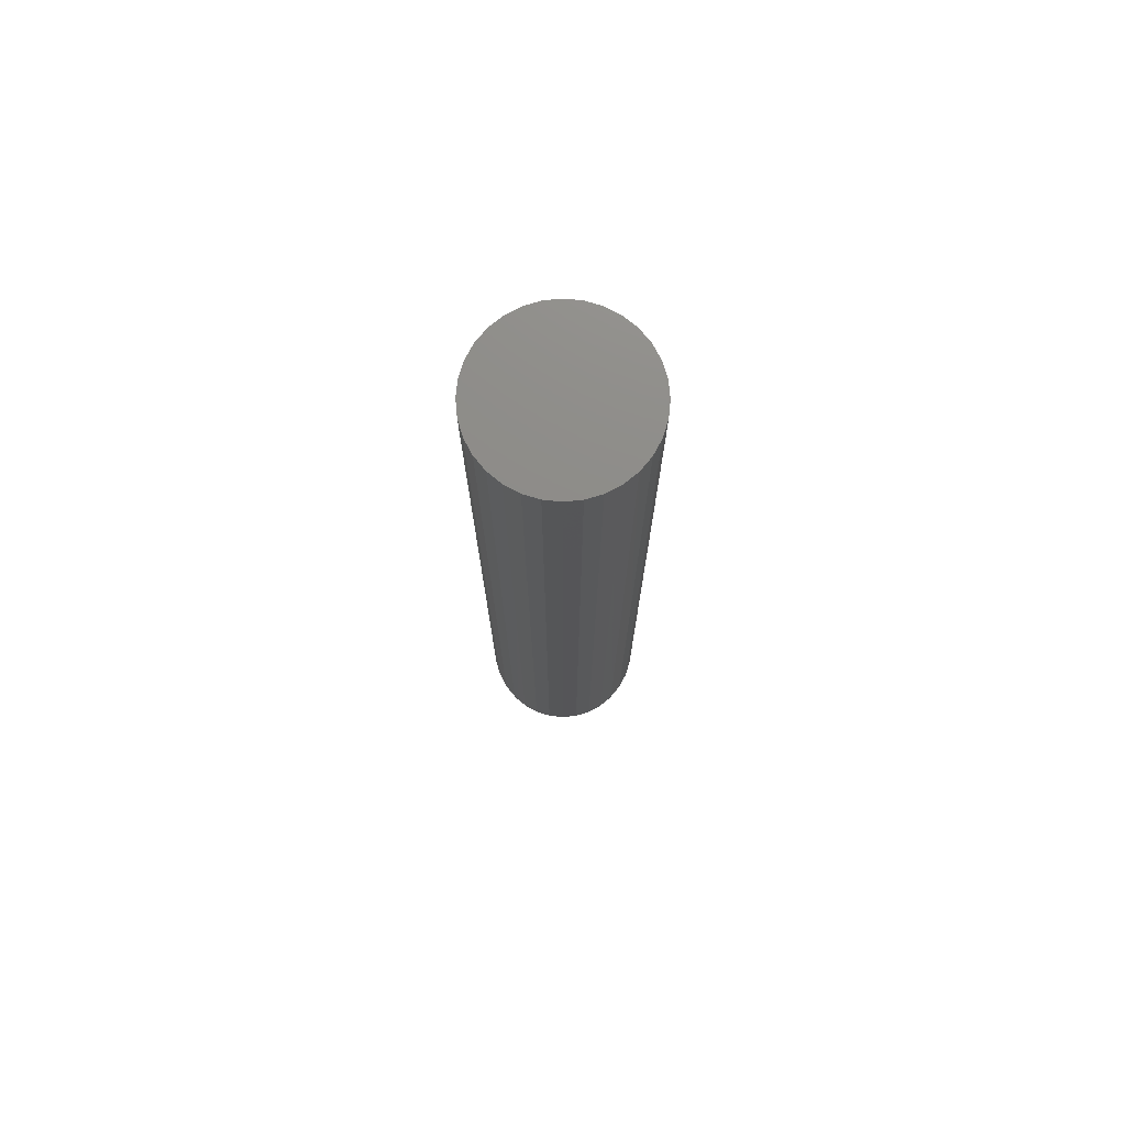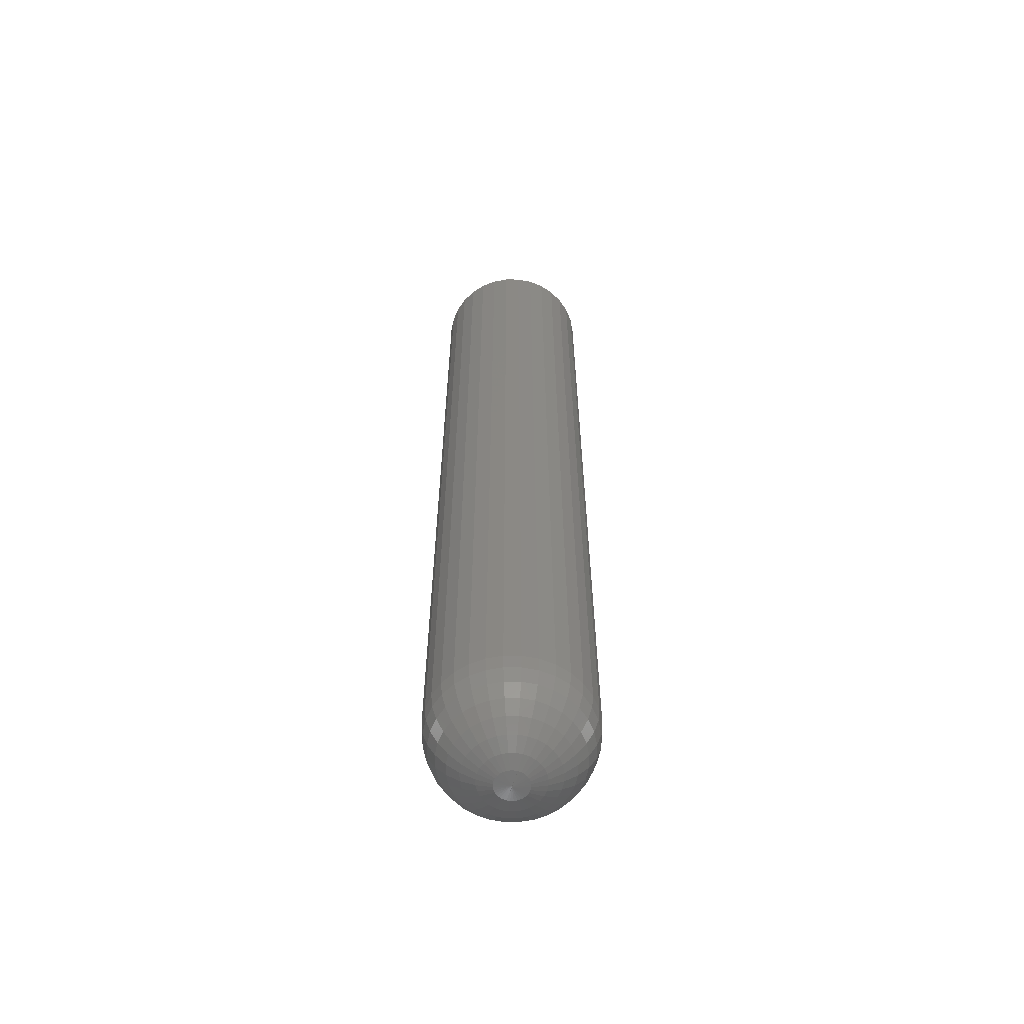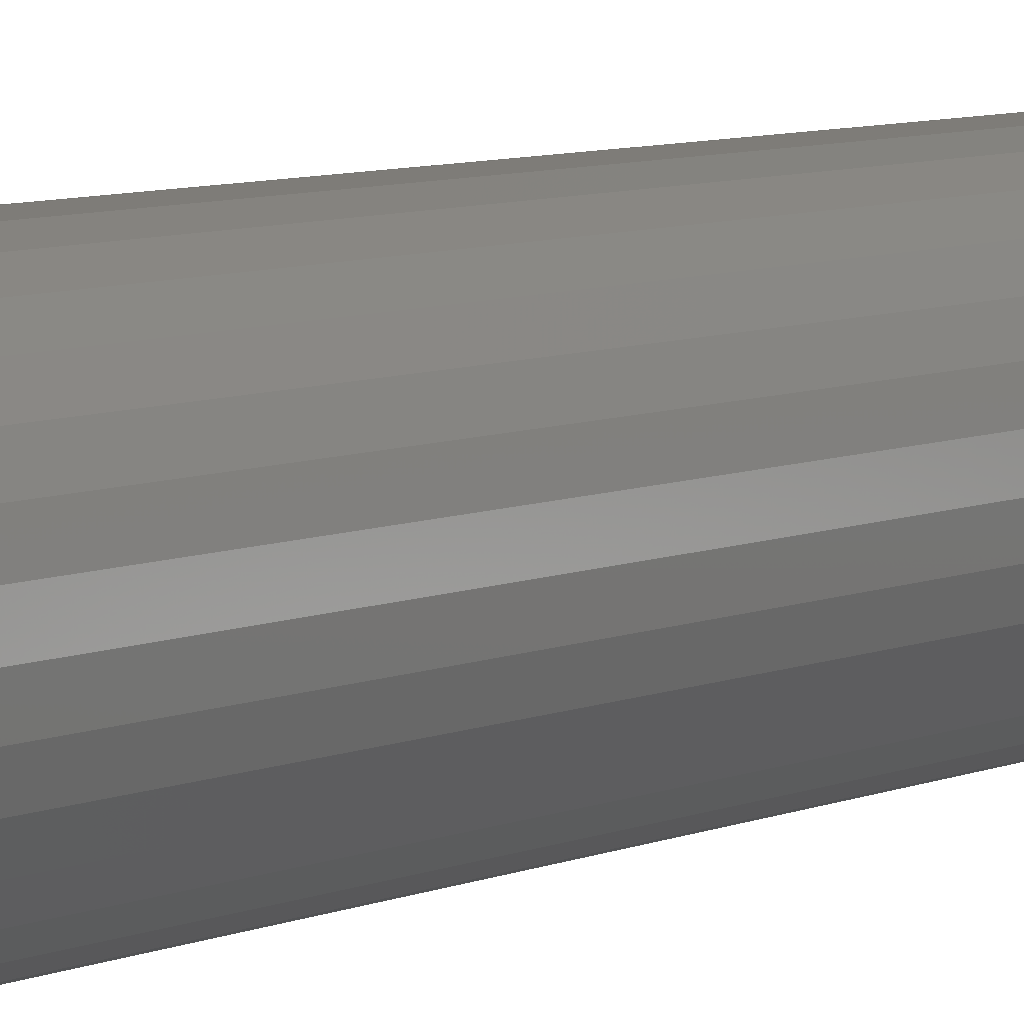
<metadata>
{"format":"stl","ext":"stl","renderer":"f3d","projection":"perspective","resolution":1024,"background":"white","views":[{"elev":75.1,"azim":-22.3,"up":"+Z"},{"elev":-60.8,"azim":84.1,"up":"+Z"},{"elev":5.9,"azim":33.8,"up":"+Y"}]}
</metadata>
<code>
# stl→obj: 290 verts, 576 faces
v 0.06382 -7.156e-17 0.0625
v 0.06382 0 0.75
v 0.0626 -0.01232 0.0625
v 0.0626 -0.01232 0.75
v 0.05901 -0.02417 0.0625
v 0.05901 -0.02417 0.75
v 0.05317 -0.03509 0.0625
v 0.05317 -0.03509 0.75
v 0.04532 -0.04466 0.0625
v 0.04532 -0.04466 0.75
v 0.03575 -0.05251 0.0625
v 0.03575 -0.05251 0.75
v 0.02483 -0.05835 0.0625
v 0.02483 -0.05835 0.75
v 0.01298 -0.06194 0.0625
v 0.01298 -0.06194 0.75
v 0.0006579 -0.06316 0.0625
v 0.0006579 -0.06316 0.75
v -0.01166 -0.06194 0.0625
v -0.01166 -0.06194 0.75
v -0.02351 -0.05835 0.0625
v -0.02351 -0.05835 0.75
v -0.03443 -0.05251 0.0625
v -0.03443 -0.05251 0.75
v -0.044 -0.04466 0.0625
v -0.044 -0.04466 0.75
v -0.05186 -0.03509 0.0625
v -0.05186 -0.03509 0.75
v -0.05769 -0.02417 0.0625
v -0.05769 -0.02417 0.75
v -0.06129 -0.01232 0.0625
v -0.06129 -0.01232 0.75
v -0.0625 7.734e-18 0.0625
v -0.0625 7.734e-18 0.75
v -0.06129 0.01232 0.0625
v -0.06129 0.01232 0.75
v -0.05769 0.02417 0.0625
v -0.05769 0.02417 0.75
v -0.05186 0.03509 0.0625
v -0.05186 0.03509 0.75
v -0.044 0.04466 0.0625
v -0.044 0.04466 0.75
v -0.03443 0.05251 0.0625
v -0.03443 0.05251 0.75
v -0.02351 0.05835 0.0625
v -0.02351 0.05835 0.75
v -0.01166 0.06194 0.0625
v -0.01166 0.06194 0.75
v 0.0006579 0.06316 0.0625
v 0.0006579 0.06316 0.75
v 0.01298 0.06194 0.0625
v 0.01298 0.06194 0.75
v 0.02483 0.05835 0.0625
v 0.02483 0.05835 0.75
v 0.03575 0.05251 0.0625
v 0.03575 0.05251 0.75
v 0.04532 0.04466 0.0625
v 0.04532 0.04466 0.75
v 0.05317 0.03509 0.0625
v 0.05317 0.03509 0.75
v 0.05901 0.02417 0.0625
v 0.05901 0.02417 0.75
v 0.0626 0.01232 0.0625
v 0.0626 0.01232 0.75
v 0 -9.666e-20 0
v -0.01219 6.939e-18 0.001201
v -0.01195 0.002507 0.001201
v -0.01121 0.004918 0.001201
v -0.01003 0.00714 0.001201
v -0.008429 0.009087 0.001201
v -0.006482 0.01069 0.001201
v -0.00426 0.01187 0.001201
v -0.001849 0.0126 0.001201
v 0.0006579 0.01285 0.001201
v 0.003165 0.0126 0.001201
v 0.005576 0.01187 0.001201
v 0.007798 0.01069 0.001201
v 0.009745 0.009087 0.001201
v 0.01134 0.00714 0.001201
v 0.01253 0.004918 0.001201
v 0.01326 0.002507 0.001201
v 0.001316 -6.305e-19 0
v -0.0613 2.429e-17 0.05031
v -0.06011 0.01209 0.05031
v -0.05774 2.776e-17 0.03858
v -0.05662 0.01139 0.03858
v -0.05197 2.429e-17 0.02778
v -0.05096 0.01027 0.02778
v -0.04419 1.735e-17 0.01831
v -0.04333 0.00875 0.01831
v -0.03472 1.561e-17 0.01053
v -0.03404 0.006902 0.01053
v -0.02392 1.041e-17 0.004758
v -0.02345 0.004794 0.004758
v 0.06142 0.01209 0.05031
v 0.06261 -2.082e-17 0.05031
v 0.05794 0.01139 0.03858
v 0.05906 -2.082e-17 0.03858
v 0.05227 0.01027 0.02778
v 0.05328 -2.082e-17 0.02778
v 0.04465 0.00875 0.01831
v 0.04551 -1.388e-17 0.01831
v 0.03536 0.006902 0.01053
v 0.03604 -1.388e-17 0.01053
v 0.02476 0.004794 0.004758
v 0.02523 -8.674e-18 0.004758
v 0.01351 -5.204e-18 0.001201
v 0.0579 0.02371 0.05031
v 0.05461 0.02235 0.03858
v 0.04928 0.02014 0.02778
v 0.0421 0.01716 0.01831
v 0.03335 0.01354 0.01053
v 0.02336 0.009405 0.004758
v 0.05217 0.03442 0.05031
v 0.04922 0.03245 0.03858
v 0.04441 0.02924 0.02778
v 0.03795 0.02492 0.01831
v 0.03008 0.01966 0.01053
v 0.02109 0.01365 0.004758
v 0.04447 0.04381 0.05031
v 0.04195 0.0413 0.03858
v 0.03787 0.03721 0.02778
v 0.03237 0.03172 0.01831
v 0.02568 0.02502 0.01053
v 0.01804 0.01738 0.004758
v 0.03508 0.05152 0.05031
v 0.0331 0.04856 0.03858
v 0.02989 0.04376 0.02778
v 0.02558 0.03729 0.01831
v 0.02031 0.02942 0.01053
v 0.01431 0.02043 0.004758
v 0.02437 0.05724 0.05031
v 0.02301 0.05395 0.03858
v 0.0208 0.04862 0.02778
v 0.01782 0.04144 0.01831
v 0.0142 0.03269 0.01053
v 0.01006 0.0227 0.004758
v 0.01275 0.06077 0.05031
v 0.01205 0.05728 0.03858
v 0.01092 0.05161 0.02778
v 0.009408 0.04399 0.01831
v 0.00756 0.0347 0.01053
v 0.005452 0.0241 0.004758
v 0.0006579 0.06196 0.05031
v 0.0006579 0.0584 0.03858
v 0.0006579 0.05262 0.02778
v 0.0006579 0.04485 0.01831
v 0.0006579 0.03538 0.01053
v 0.0006579 0.02458 0.004758
v -0.01143 0.06077 0.05031
v -0.01074 0.05728 0.03858
v -0.009609 0.05161 0.02778
v -0.008092 0.04399 0.01831
v -0.006245 0.0347 0.01053
v -0.004137 0.0241 0.004758
v -0.02305 0.05724 0.05031
v -0.02169 0.05395 0.03858
v -0.01948 0.04862 0.02778
v -0.01651 0.04144 0.01831
v -0.01288 0.03269 0.01053
v -0.008747 0.0227 0.004758
v -0.03376 0.05152 0.05031
v -0.03179 0.04856 0.03858
v -0.02858 0.04376 0.02778
v -0.02426 0.03729 0.01831
v -0.019 0.02942 0.01053
v -0.013 0.02043 0.004758
v -0.04315 0.04381 0.05031
v -0.04064 0.0413 0.03858
v -0.03655 0.03721 0.02778
v -0.03106 0.03172 0.01831
v -0.02436 0.02502 0.01053
v -0.01672 0.01738 0.004758
v -0.05086 0.03442 0.05031
v -0.0479 0.03245 0.03858
v -0.0431 0.02924 0.02778
v -0.03664 0.02492 0.01831
v -0.02876 0.01966 0.01053
v -0.01978 0.01365 0.004758
v -0.05658 0.02371 0.05031
v -0.0533 0.02235 0.03858
v -0.04796 0.02014 0.02778
v -0.04078 0.01716 0.01831
v -0.03203 0.01354 0.01053
v -0.02205 0.009405 0.004758
v 0.01326 -0.002507 0.001201
v 0.01253 -0.004918 0.001201
v 0.01134 -0.00714 0.001201
v 0.009745 -0.009087 0.001201
v 0.007798 -0.01069 0.001201
v 0.005576 -0.01187 0.001201
v 0.003165 -0.0126 0.001201
v 0.0006579 -0.01285 0.001201
v -0.001849 -0.0126 0.001201
v -0.00426 -0.01187 0.001201
v -0.006482 -0.01069 0.001201
v -0.008429 -0.009087 0.001201
v -0.01003 -0.00714 0.001201
v -0.01121 -0.004918 0.001201
v -0.01195 -0.002507 0.001201
v 0.06142 -0.01209 0.05031
v 0.05794 -0.01139 0.03858
v 0.05227 -0.01027 0.02778
v 0.04465 -0.00875 0.01831
v 0.03536 -0.006902 0.01053
v 0.02476 -0.004794 0.004758
v -0.06011 -0.01209 0.05031
v -0.05662 -0.01139 0.03858
v -0.05096 -0.01027 0.02778
v -0.04333 -0.00875 0.01831
v -0.03404 -0.006902 0.01053
v -0.02345 -0.004794 0.004758
v -0.05658 -0.02371 0.05031
v -0.0533 -0.02235 0.03858
v -0.04796 -0.02014 0.02778
v -0.04078 -0.01716 0.01831
v -0.03203 -0.01354 0.01053
v -0.02205 -0.009405 0.004758
v -0.05086 -0.03442 0.05031
v -0.0479 -0.03245 0.03858
v -0.0431 -0.02924 0.02778
v -0.03664 -0.02492 0.01831
v -0.02876 -0.01966 0.01053
v -0.01978 -0.01365 0.004758
v -0.04315 -0.04381 0.05031
v -0.04064 -0.0413 0.03858
v -0.03655 -0.03721 0.02778
v -0.03106 -0.03172 0.01831
v -0.02436 -0.02502 0.01053
v -0.01672 -0.01738 0.004758
v -0.03376 -0.05152 0.05031
v -0.03179 -0.04856 0.03858
v -0.02858 -0.04376 0.02778
v -0.02426 -0.03729 0.01831
v -0.019 -0.02942 0.01053
v -0.013 -0.02043 0.004758
v -0.02305 -0.05724 0.05031
v -0.02169 -0.05395 0.03858
v -0.01948 -0.04862 0.02778
v -0.01651 -0.04144 0.01831
v -0.01288 -0.03269 0.01053
v -0.008747 -0.0227 0.004758
v -0.01143 -0.06077 0.05031
v -0.01074 -0.05728 0.03858
v -0.009609 -0.05161 0.02778
v -0.008092 -0.04399 0.01831
v -0.006245 -0.0347 0.01053
v -0.004137 -0.0241 0.004758
v 0.0006579 -0.06196 0.05031
v 0.0006579 -0.0584 0.03858
v 0.0006579 -0.05262 0.02778
v 0.0006579 -0.04485 0.01831
v 0.0006579 -0.03538 0.01053
v 0.0006579 -0.02458 0.004758
v 0.01275 -0.06077 0.05031
v 0.01205 -0.05728 0.03858
v 0.01092 -0.05161 0.02778
v 0.009408 -0.04399 0.01831
v 0.00756 -0.0347 0.01053
v 0.005452 -0.0241 0.004758
v 0.02437 -0.05724 0.05031
v 0.02301 -0.05395 0.03858
v 0.0208 -0.04862 0.02778
v 0.01782 -0.04144 0.01831
v 0.0142 -0.03269 0.01053
v 0.01006 -0.0227 0.004758
v 0.03508 -0.05152 0.05031
v 0.0331 -0.04856 0.03858
v 0.02989 -0.04376 0.02778
v 0.02558 -0.03729 0.01831
v 0.02031 -0.02942 0.01053
v 0.01431 -0.02043 0.004758
v 0.04447 -0.04381 0.05031
v 0.04195 -0.0413 0.03858
v 0.03787 -0.03721 0.02778
v 0.03237 -0.03172 0.01831
v 0.02568 -0.02502 0.01053
v 0.01804 -0.01738 0.004758
v 0.05217 -0.03442 0.05031
v 0.04922 -0.03245 0.03858
v 0.04441 -0.02924 0.02778
v 0.03795 -0.02492 0.01831
v 0.03008 -0.01966 0.01053
v 0.02109 -0.01365 0.004758
v 0.0579 -0.02371 0.05031
v 0.05461 -0.02235 0.03858
v 0.04928 -0.02014 0.02778
v 0.0421 -0.01716 0.01831
v 0.03335 -0.01354 0.01053
v 0.02336 -0.009405 0.004758
f 1 2 3
f 3 2 4
f 3 4 5
f 5 4 6
f 5 6 7
f 7 6 8
f 7 8 9
f 9 8 10
f 9 10 11
f 11 10 12
f 11 12 13
f 13 12 14
f 13 14 15
f 15 14 16
f 15 16 17
f 17 16 18
f 17 18 19
f 19 18 20
f 19 20 21
f 21 20 22
f 21 22 23
f 23 22 24
f 23 24 25
f 25 24 26
f 25 26 27
f 27 26 28
f 27 28 29
f 29 28 30
f 29 30 31
f 31 30 32
f 31 32 33
f 33 32 34
f 33 34 35
f 35 34 36
f 35 36 37
f 37 36 38
f 37 38 39
f 39 38 40
f 39 40 41
f 41 40 42
f 41 42 43
f 43 42 44
f 43 44 45
f 45 44 46
f 45 46 47
f 47 46 48
f 47 48 49
f 49 48 50
f 49 50 51
f 51 50 52
f 51 52 53
f 53 52 54
f 53 54 55
f 55 54 56
f 55 56 57
f 57 56 58
f 57 58 59
f 59 58 60
f 59 60 61
f 61 60 62
f 61 62 63
f 63 62 64
f 63 64 1
f 1 64 2
f 65 66 67
f 65 67 68
f 65 68 69
f 65 69 70
f 65 70 71
f 65 71 72
f 65 72 73
f 65 73 74
f 65 74 75
f 65 75 76
f 65 76 77
f 65 77 78
f 65 78 79
f 65 79 80
f 65 80 81
f 65 81 82
f 33 35 83
f 83 35 84
f 83 84 85
f 85 84 86
f 85 86 87
f 87 86 88
f 87 88 89
f 89 88 90
f 89 90 91
f 91 90 92
f 91 92 93
f 93 92 94
f 93 94 66
f 66 94 67
f 63 1 95
f 95 1 96
f 95 96 97
f 97 96 98
f 97 98 99
f 99 98 100
f 99 100 101
f 101 100 102
f 101 102 103
f 103 102 104
f 103 104 105
f 105 104 106
f 105 106 81
f 81 106 107
f 81 107 82
f 61 63 108
f 108 63 95
f 108 95 109
f 109 95 97
f 109 97 110
f 110 97 99
f 110 99 111
f 111 99 101
f 111 101 112
f 112 101 103
f 112 103 113
f 113 103 105
f 113 105 80
f 80 105 81
f 59 61 114
f 114 61 108
f 114 108 115
f 115 108 109
f 115 109 116
f 116 109 110
f 116 110 117
f 117 110 111
f 117 111 118
f 118 111 112
f 118 112 119
f 119 112 113
f 119 113 79
f 79 113 80
f 57 59 120
f 120 59 114
f 120 114 121
f 121 114 115
f 121 115 122
f 122 115 116
f 122 116 123
f 123 116 117
f 123 117 124
f 124 117 118
f 124 118 125
f 125 118 119
f 125 119 78
f 78 119 79
f 55 57 126
f 126 57 120
f 126 120 127
f 127 120 121
f 127 121 128
f 128 121 122
f 128 122 129
f 129 122 123
f 129 123 130
f 130 123 124
f 130 124 131
f 131 124 125
f 131 125 77
f 77 125 78
f 53 55 132
f 132 55 126
f 132 126 133
f 133 126 127
f 133 127 134
f 134 127 128
f 134 128 135
f 135 128 129
f 135 129 136
f 136 129 130
f 136 130 137
f 137 130 131
f 137 131 76
f 76 131 77
f 51 53 138
f 138 53 132
f 138 132 139
f 139 132 133
f 139 133 140
f 140 133 134
f 140 134 141
f 141 134 135
f 141 135 142
f 142 135 136
f 142 136 143
f 143 136 137
f 143 137 75
f 75 137 76
f 49 51 144
f 144 51 138
f 144 138 145
f 145 138 139
f 145 139 146
f 146 139 140
f 146 140 147
f 147 140 141
f 147 141 148
f 148 141 142
f 148 142 149
f 149 142 143
f 149 143 74
f 74 143 75
f 47 49 150
f 150 49 144
f 150 144 151
f 151 144 145
f 151 145 152
f 152 145 146
f 152 146 153
f 153 146 147
f 153 147 154
f 154 147 148
f 154 148 155
f 155 148 149
f 155 149 73
f 73 149 74
f 45 47 156
f 156 47 150
f 156 150 157
f 157 150 151
f 157 151 158
f 158 151 152
f 158 152 159
f 159 152 153
f 159 153 160
f 160 153 154
f 160 154 161
f 161 154 155
f 161 155 72
f 72 155 73
f 43 45 162
f 162 45 156
f 162 156 163
f 163 156 157
f 163 157 164
f 164 157 158
f 164 158 165
f 165 158 159
f 165 159 166
f 166 159 160
f 166 160 167
f 167 160 161
f 167 161 71
f 71 161 72
f 41 43 168
f 168 43 162
f 168 162 169
f 169 162 163
f 169 163 170
f 170 163 164
f 170 164 171
f 171 164 165
f 171 165 172
f 172 165 166
f 172 166 173
f 173 166 167
f 173 167 70
f 70 167 71
f 39 41 174
f 174 41 168
f 174 168 175
f 175 168 169
f 175 169 176
f 176 169 170
f 176 170 177
f 177 170 171
f 177 171 178
f 178 171 172
f 178 172 179
f 179 172 173
f 179 173 69
f 69 173 70
f 37 39 180
f 180 39 174
f 180 174 181
f 181 174 175
f 181 175 182
f 182 175 176
f 182 176 183
f 183 176 177
f 183 177 184
f 184 177 178
f 184 178 185
f 185 178 179
f 185 179 68
f 68 179 69
f 35 37 84
f 84 37 180
f 84 180 86
f 86 180 181
f 86 181 88
f 88 181 182
f 88 182 90
f 90 182 183
f 90 183 92
f 92 183 184
f 92 184 94
f 94 184 185
f 94 185 67
f 67 185 68
f 82 107 186
f 82 186 187
f 82 187 188
f 82 188 189
f 82 189 190
f 82 190 191
f 82 191 192
f 82 192 193
f 82 193 194
f 82 194 195
f 82 195 196
f 82 196 197
f 82 197 198
f 82 198 199
f 82 199 200
f 82 200 65
f 1 3 96
f 96 3 201
f 96 201 98
f 98 201 202
f 98 202 100
f 100 202 203
f 100 203 102
f 102 203 204
f 102 204 104
f 104 204 205
f 104 205 106
f 106 205 206
f 106 206 107
f 107 206 186
f 31 33 207
f 207 33 83
f 207 83 208
f 208 83 85
f 208 85 209
f 209 85 87
f 209 87 210
f 210 87 89
f 210 89 211
f 211 89 91
f 211 91 212
f 212 91 93
f 212 93 200
f 200 93 66
f 200 66 65
f 29 31 213
f 213 31 207
f 213 207 214
f 214 207 208
f 214 208 215
f 215 208 209
f 215 209 216
f 216 209 210
f 216 210 217
f 217 210 211
f 217 211 218
f 218 211 212
f 218 212 199
f 199 212 200
f 27 29 219
f 219 29 213
f 219 213 220
f 220 213 214
f 220 214 221
f 221 214 215
f 221 215 222
f 222 215 216
f 222 216 223
f 223 216 217
f 223 217 224
f 224 217 218
f 224 218 198
f 198 218 199
f 25 27 225
f 225 27 219
f 225 219 226
f 226 219 220
f 226 220 227
f 227 220 221
f 227 221 228
f 228 221 222
f 228 222 229
f 229 222 223
f 229 223 230
f 230 223 224
f 230 224 197
f 197 224 198
f 23 25 231
f 231 25 225
f 231 225 232
f 232 225 226
f 232 226 233
f 233 226 227
f 233 227 234
f 234 227 228
f 234 228 235
f 235 228 229
f 235 229 236
f 236 229 230
f 236 230 196
f 196 230 197
f 21 23 237
f 237 23 231
f 237 231 238
f 238 231 232
f 238 232 239
f 239 232 233
f 239 233 240
f 240 233 234
f 240 234 241
f 241 234 235
f 241 235 242
f 242 235 236
f 242 236 195
f 195 236 196
f 19 21 243
f 243 21 237
f 243 237 244
f 244 237 238
f 244 238 245
f 245 238 239
f 245 239 246
f 246 239 240
f 246 240 247
f 247 240 241
f 247 241 248
f 248 241 242
f 248 242 194
f 194 242 195
f 17 19 249
f 249 19 243
f 249 243 250
f 250 243 244
f 250 244 251
f 251 244 245
f 251 245 252
f 252 245 246
f 252 246 253
f 253 246 247
f 253 247 254
f 254 247 248
f 254 248 193
f 193 248 194
f 15 17 255
f 255 17 249
f 255 249 256
f 256 249 250
f 256 250 257
f 257 250 251
f 257 251 258
f 258 251 252
f 258 252 259
f 259 252 253
f 259 253 260
f 260 253 254
f 260 254 192
f 192 254 193
f 13 15 261
f 261 15 255
f 261 255 262
f 262 255 256
f 262 256 263
f 263 256 257
f 263 257 264
f 264 257 258
f 264 258 265
f 265 258 259
f 265 259 266
f 266 259 260
f 266 260 191
f 191 260 192
f 11 13 267
f 267 13 261
f 267 261 268
f 268 261 262
f 268 262 269
f 269 262 263
f 269 263 270
f 270 263 264
f 270 264 271
f 271 264 265
f 271 265 272
f 272 265 266
f 272 266 190
f 190 266 191
f 9 11 273
f 273 11 267
f 273 267 274
f 274 267 268
f 274 268 275
f 275 268 269
f 275 269 276
f 276 269 270
f 276 270 277
f 277 270 271
f 277 271 278
f 278 271 272
f 278 272 189
f 189 272 190
f 7 9 279
f 279 9 273
f 279 273 280
f 280 273 274
f 280 274 281
f 281 274 275
f 281 275 282
f 282 275 276
f 282 276 283
f 283 276 277
f 283 277 284
f 284 277 278
f 284 278 188
f 188 278 189
f 5 7 285
f 285 7 279
f 285 279 286
f 286 279 280
f 286 280 287
f 287 280 281
f 287 281 288
f 288 281 282
f 288 282 289
f 289 282 283
f 289 283 290
f 290 283 284
f 290 284 187
f 187 284 188
f 3 5 201
f 201 5 285
f 201 285 202
f 202 285 286
f 202 286 203
f 203 286 287
f 203 287 204
f 204 287 288
f 204 288 205
f 205 288 289
f 205 289 206
f 206 289 290
f 206 290 186
f 186 290 187
f 48 52 50
f 52 48 46
f 52 46 54
f 54 46 44
f 54 44 56
f 56 44 42
f 56 42 58
f 58 42 40
f 58 40 60
f 8 26 10
f 10 26 24
f 10 24 12
f 12 24 22
f 12 22 14
f 14 22 20
f 14 20 16
f 16 20 18
f 60 40 62
f 62 40 38
f 62 38 64
f 64 38 36
f 64 36 2
f 2 36 34
f 2 34 4
f 4 34 32
f 4 32 6
f 6 32 30
f 6 30 8
f 8 30 28
f 8 28 26

</code>
